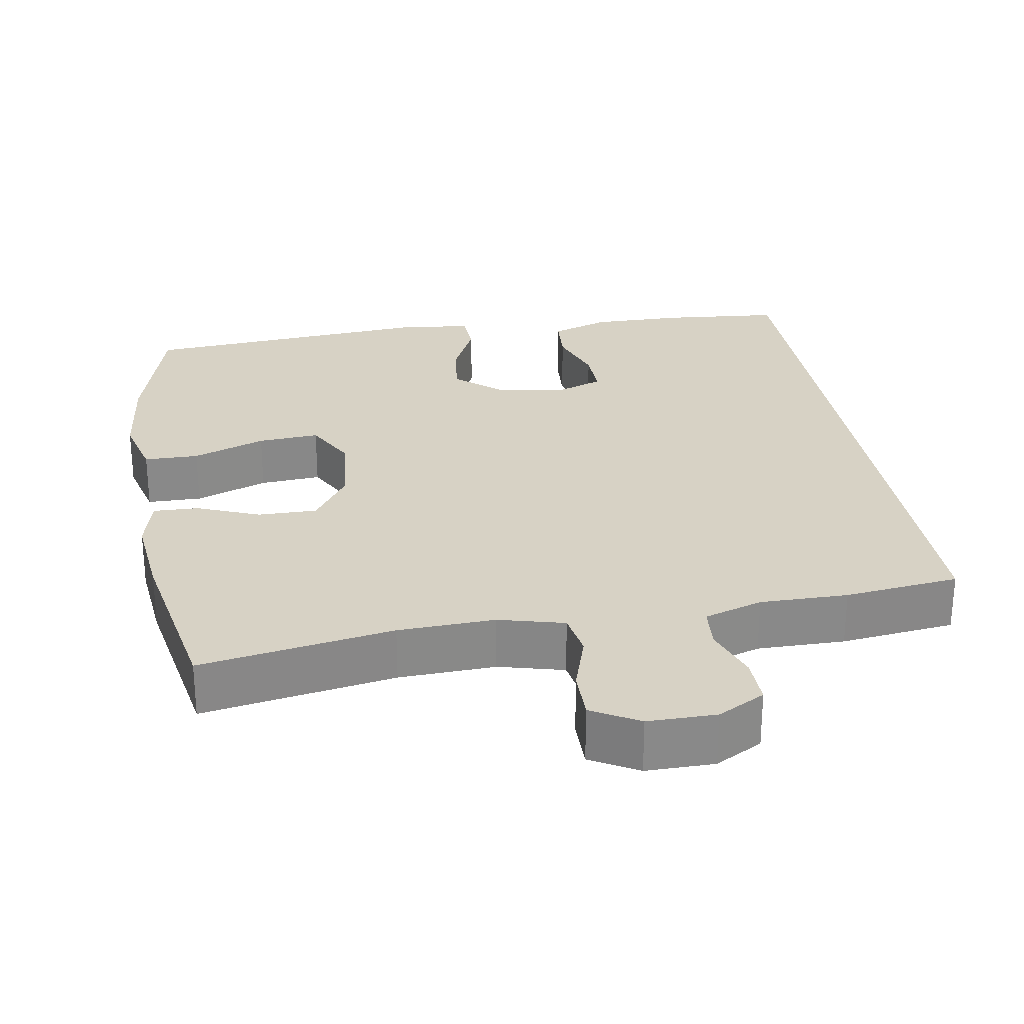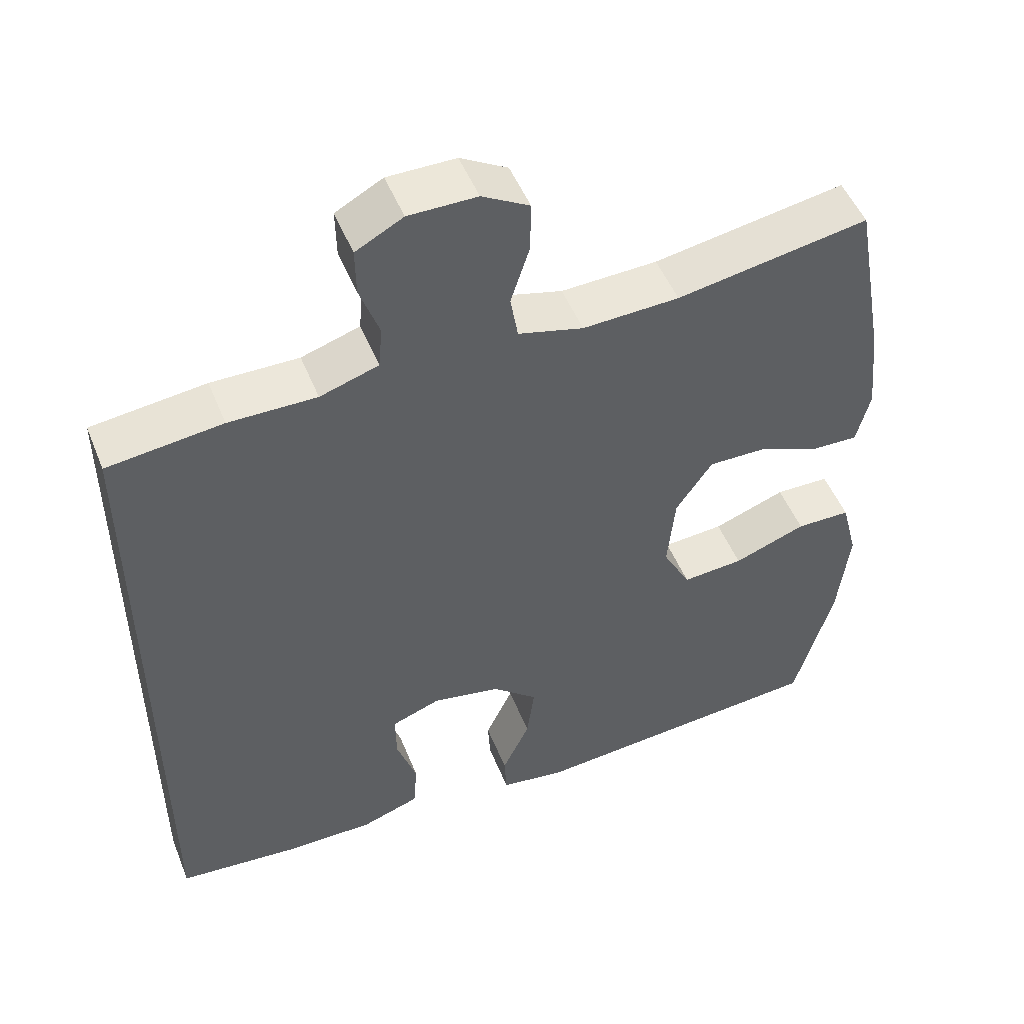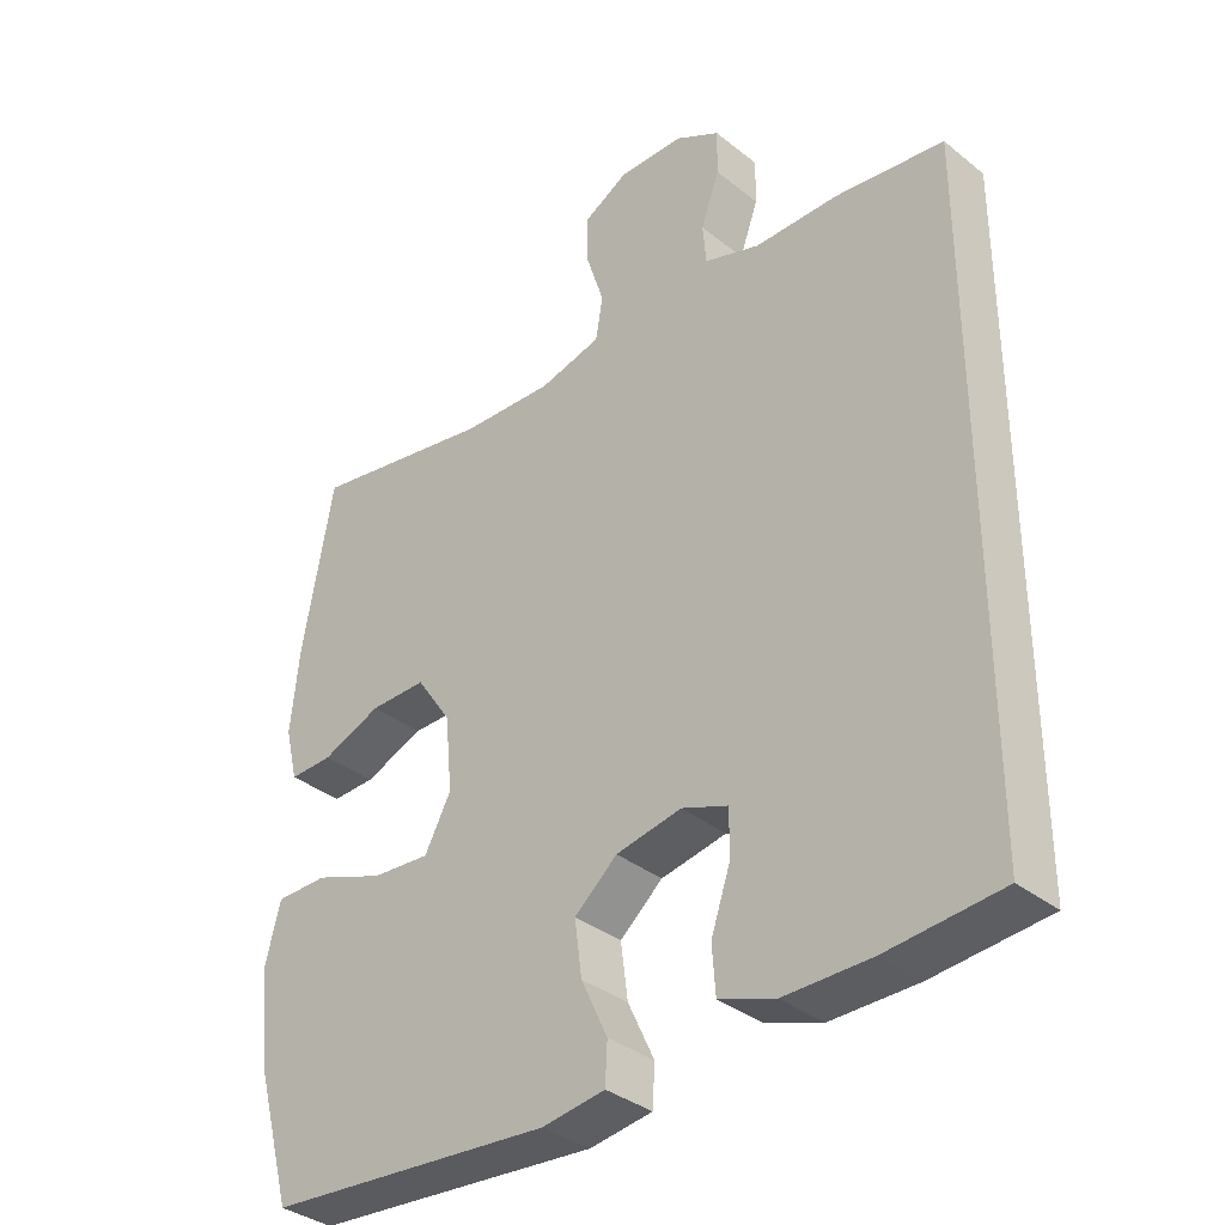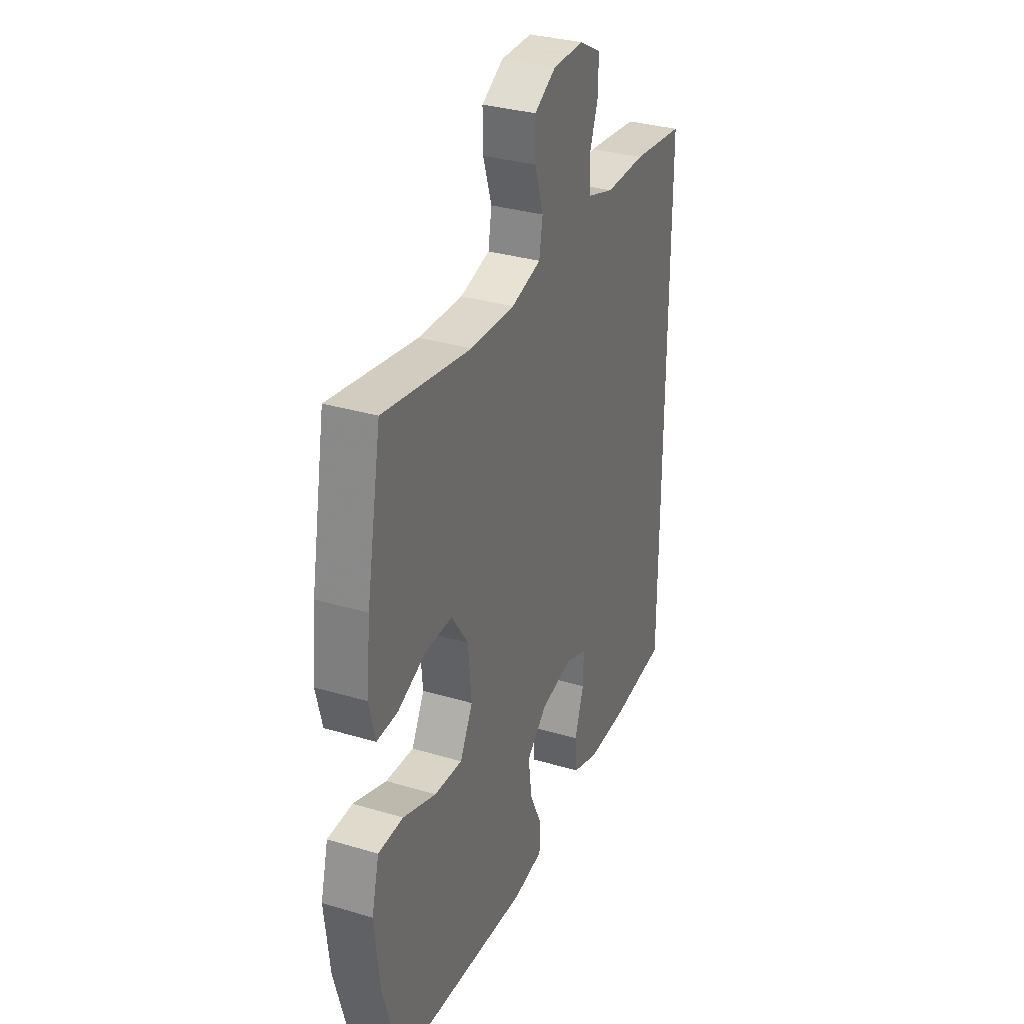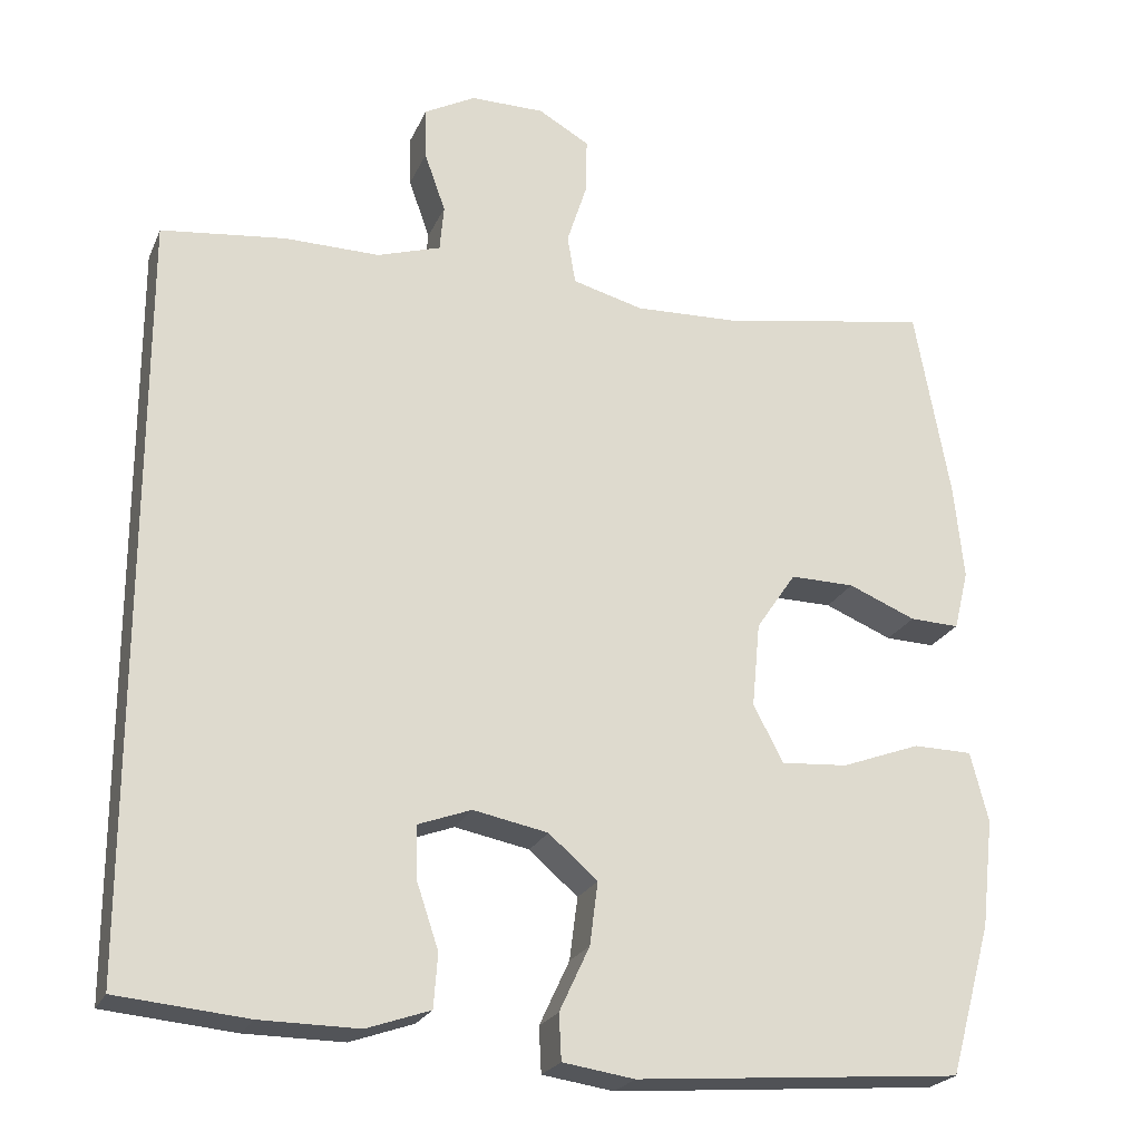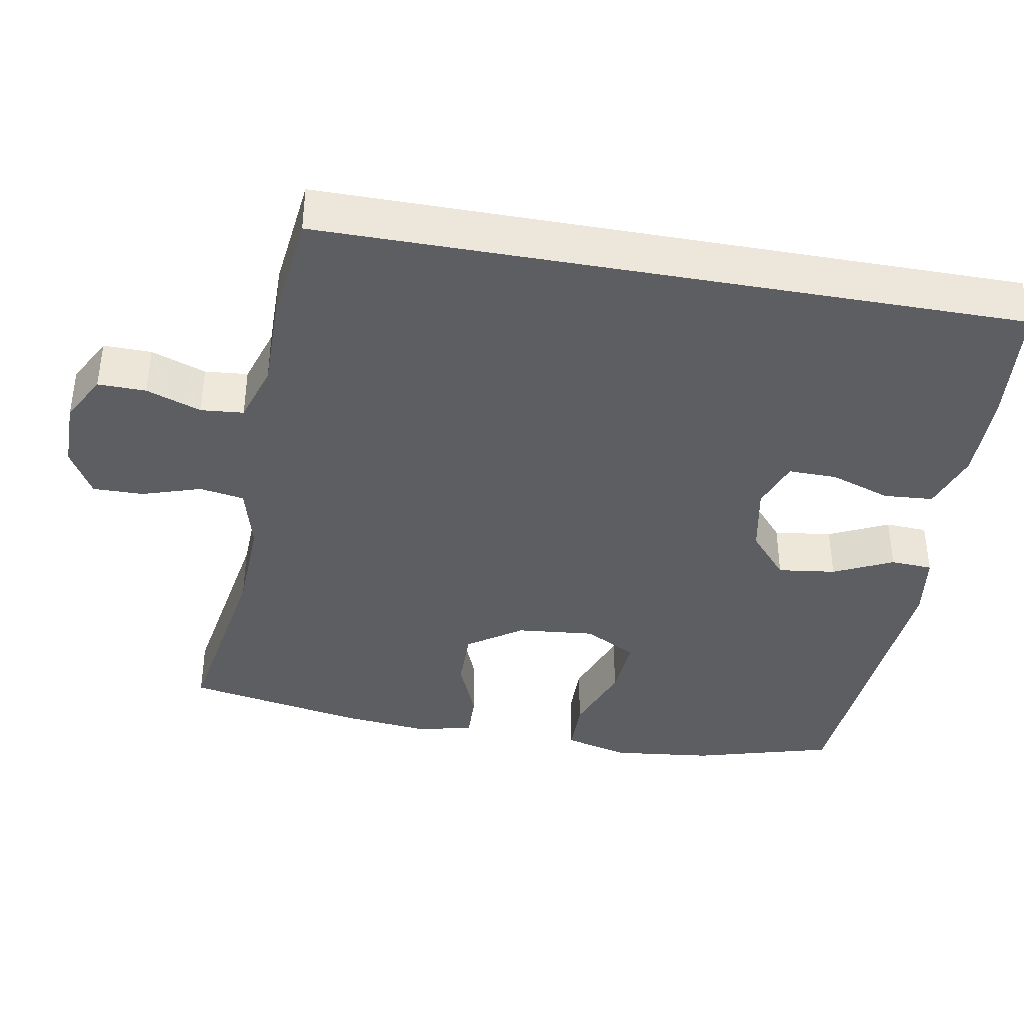
<metadata>
{"format":"obj","ext":"obj","renderer":"f3d","projection":"perspective","resolution":1024,"background":"white","views":[{"elev":27.3,"azim":-9.6,"up":"+Y"},{"elev":50.2,"azim":158.4,"up":"+Z"},{"elev":-35.2,"azim":43.5,"up":"+Z"},{"elev":32.4,"azim":-67.4,"up":"+Z"},{"elev":-22.9,"azim":160.7,"up":"+Z"},{"elev":-39.3,"azim":79.9,"up":"+Y"}]}
</metadata>
<code>
v 0.5 0.07 0.446
v 0.5 0.07 -0.483
v 0.339 0.07 -0.498
v 0.218 0.07 -0.499
v 0.14 0.07 -0.472
v 0.135 0.07 -0.406
v 0.162 0.07 -0.326
v 0.163 0.07 -0.261
v 0.098 0.07 -0.237
v 0.006 0.07 -0.255
v -0.054 0.07 -0.307
v -0.044 0.07 -0.384
v -0.007 0.07 -0.463
v -0.01 0.07 -0.519
v -0.098 0.07 -0.532
v -0.5 0.07 -0.5
v -0.551 0.07 -0.315
v -0.566 0.07 -0.182
v -0.544 0.07 -0.096
v -0.471 0.07 -0.095
v -0.374 0.07 -0.131
v -0.292 0.07 -0.137
v -0.255 0.07 -0.067
v -0.265 0.07 0.037
v -0.314 0.07 0.109
v -0.393 0.07 0.108
v -0.476 0.07 0.074
v -0.537 0.07 0.072
v -0.555 0.07 0.145
v -0.543 0.07 0.263
v -0.5 0.07 0.5
v -0.243 0.07 0.456
v -0.114 0.07 0.451
v -0.027 0.07 0.474
v -0.017 0.07 0.534
v -0.042 0.07 0.612
v -0.043 0.07 0.68
v 0.02 0.07 0.716
v 0.111 0.07 0.716
v 0.174 0.07 0.682
v 0.173 0.07 0.618
v 0.147 0.07 0.545
v 0.152 0.07 0.488
v 0.23 0.07 0.463
v 0.347 0.07 0.464
v 0.5 0 0.446
v 0.5 0 -0.483
v 0.339 0 -0.498
v 0.218 0 -0.499
v 0.14 0 -0.472
v 0.135 0 -0.406
v 0.162 0 -0.326
v 0.163 0 -0.261
v 0.098 0 -0.237
v 0.006 0 -0.255
v -0.054 0 -0.307
v -0.044 0 -0.384
v -0.007 0 -0.463
v -0.01 0 -0.519
v -0.098 0 -0.532
v -0.5 0 -0.5
v -0.551 0 -0.315
v -0.566 0 -0.182
v -0.544 0 -0.096
v -0.471 0 -0.095
v -0.374 0 -0.131
v -0.292 0 -0.137
v -0.255 0 -0.067
v -0.265 0 0.037
v -0.314 0 0.109
v -0.393 0 0.108
v -0.476 0 0.074
v -0.537 0 0.072
v -0.555 0 0.145
v -0.543 0 0.263
v -0.5 0 0.5
v -0.243 0 0.456
v -0.114 0 0.451
v -0.027 0 0.474
v -0.017 0 0.534
v -0.042 0 0.612
v -0.043 0 0.68
v 0.02 0 0.716
v 0.111 0 0.716
v 0.174 0 0.682
v 0.173 0 0.618
v 0.147 0 0.545
v 0.152 0 0.488
v 0.23 0 0.463
v 0.347 0 0.464
f 2 3 4
f 1 2 4
f 45 1 4
f 44 45 4
f 43 44 4
f 42 43 4
f 40 41 42
f 39 40 42
f 38 39 42
f 37 38 42
f 36 37 42
f 35 36 42
f 34 35 42
f 30 31 32
f 29 30 32
f 28 29 32
f 27 28 32
f 26 27 32
f 25 26 32 33
f 24 25 33 34
f 19 20 21
f 18 19 21
f 17 18 21
f 16 17 21
f 15 16 21
f 14 15 21
f 13 14 21
f 12 13 21
f 11 12 21 22
f 10 11 22 23
f 4 5 6 7
f 4 7 8
f 42 4 8
f 24 34 42
f 23 24 42
f 10 23 42
f 9 10 42
f 8 9 42
f 49 48 47
f 49 47 46
f 49 46 90
f 49 90 89
f 49 89 88
f 49 88 87
f 87 86 85
f 87 85 84
f 87 84 83
f 87 83 82
f 87 82 81
f 87 81 80
f 87 80 79
f 77 76 75
f 77 75 74
f 77 74 73
f 77 73 72
f 77 72 71
f 78 77 71 70
f 79 78 70 69
f 66 65 64
f 66 64 63
f 66 63 62
f 66 62 61
f 66 61 60
f 66 60 59
f 66 59 58
f 66 58 57
f 67 66 57 56
f 68 67 56 55
f 52 51 50 49
f 53 52 49
f 53 49 87
f 87 79 69
f 87 69 68
f 87 68 55
f 87 55 54
f 87 54 53
f 1 46 47 2
f 2 47 48 3
f 3 48 49 4
f 4 49 50 5
f 5 50 51 6
f 6 51 52 7
f 7 52 53 8
f 8 53 54 9
f 9 54 55 10
f 10 55 56 11
f 11 56 57 12
f 12 57 58 13
f 13 58 59 14
f 14 59 60 15
f 15 60 61 16
f 16 61 62 17
f 17 62 63 18
f 18 63 64 19
f 19 64 65 20
f 20 65 66 21
f 21 66 67 22
f 22 67 68 23
f 23 68 69 24
f 24 69 70 25
f 25 70 71 26
f 26 71 72 27
f 27 72 73 28
f 28 73 74 29
f 29 74 75 30
f 30 75 76 31
f 31 76 77 32
f 32 77 78 33
f 33 78 79 34
f 34 79 80 35
f 35 80 81 36
f 36 81 82 37
f 37 82 83 38
f 38 83 84 39
f 39 84 85 40
f 40 85 86 41
f 41 86 87 42
f 42 87 88 43
f 43 88 89 44
f 44 89 90 45
f 45 90 46 1

</code>
